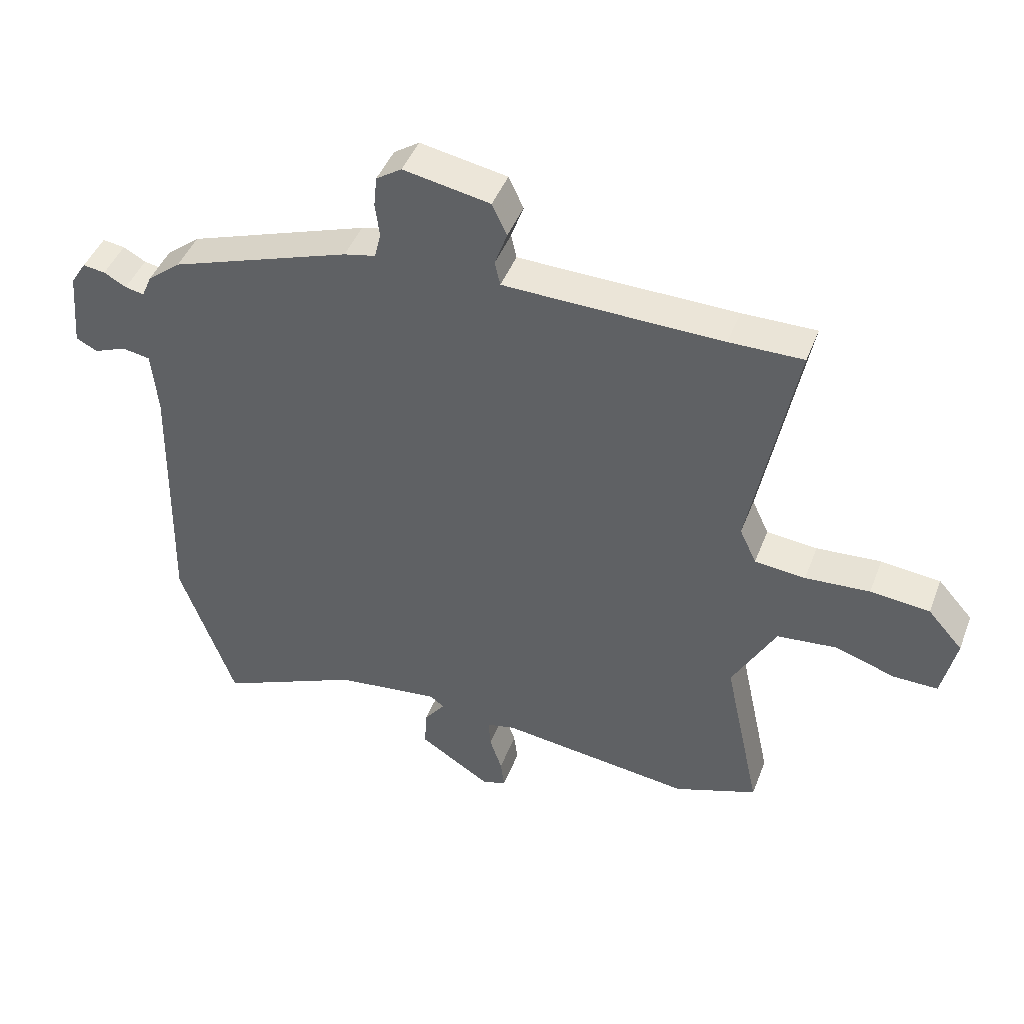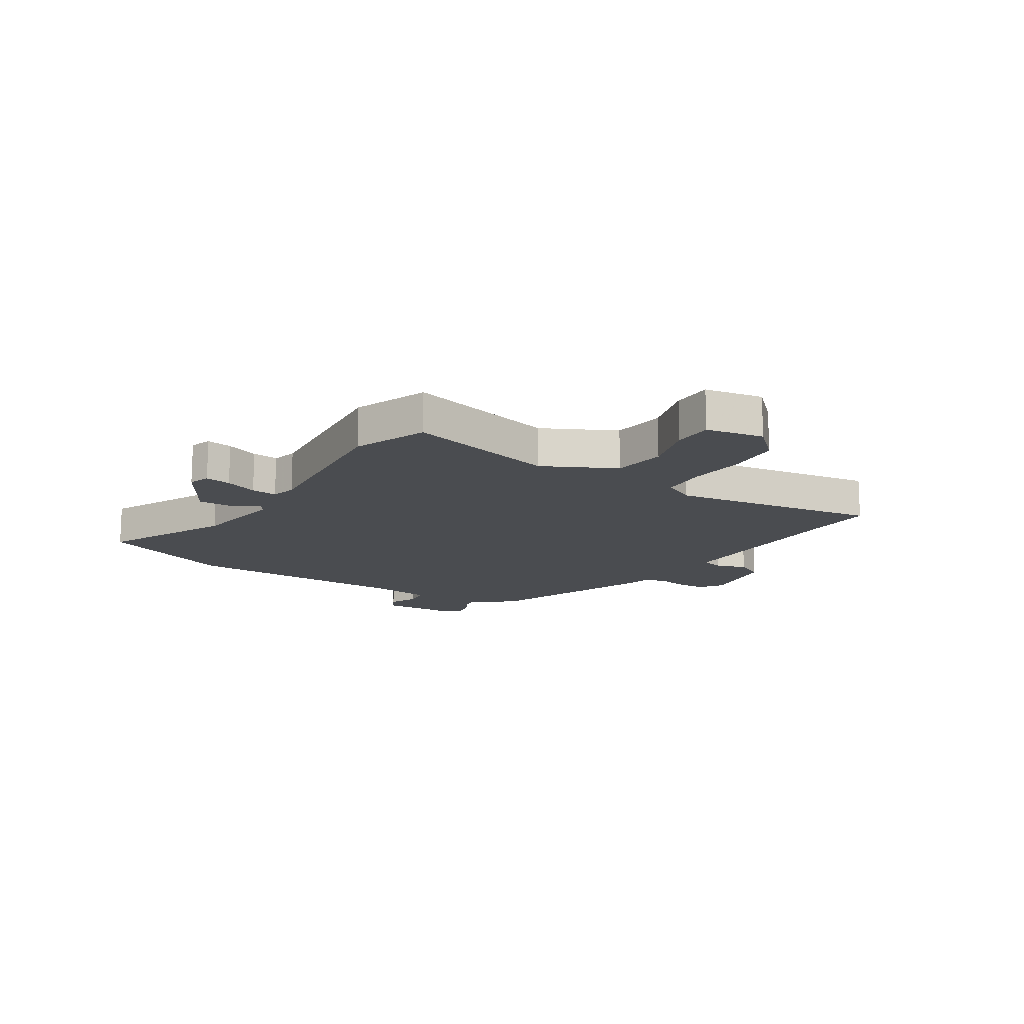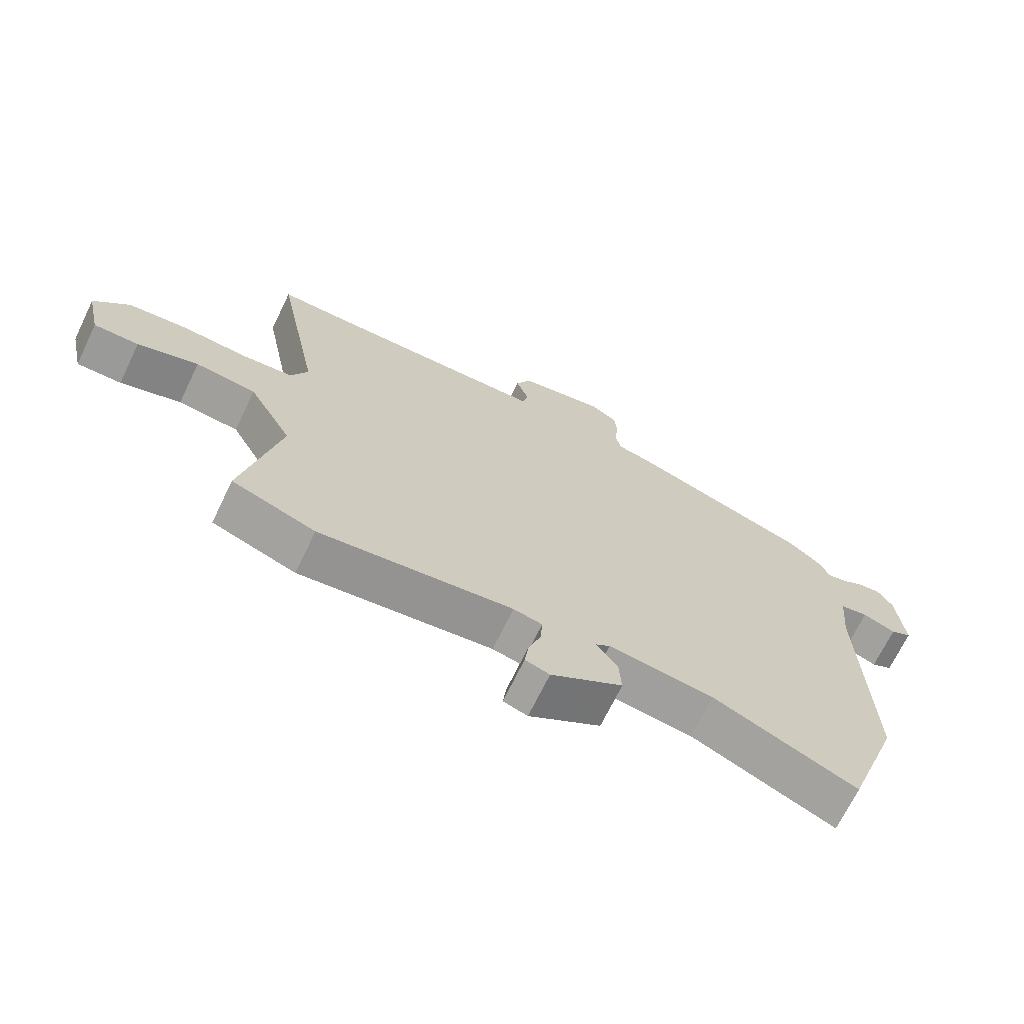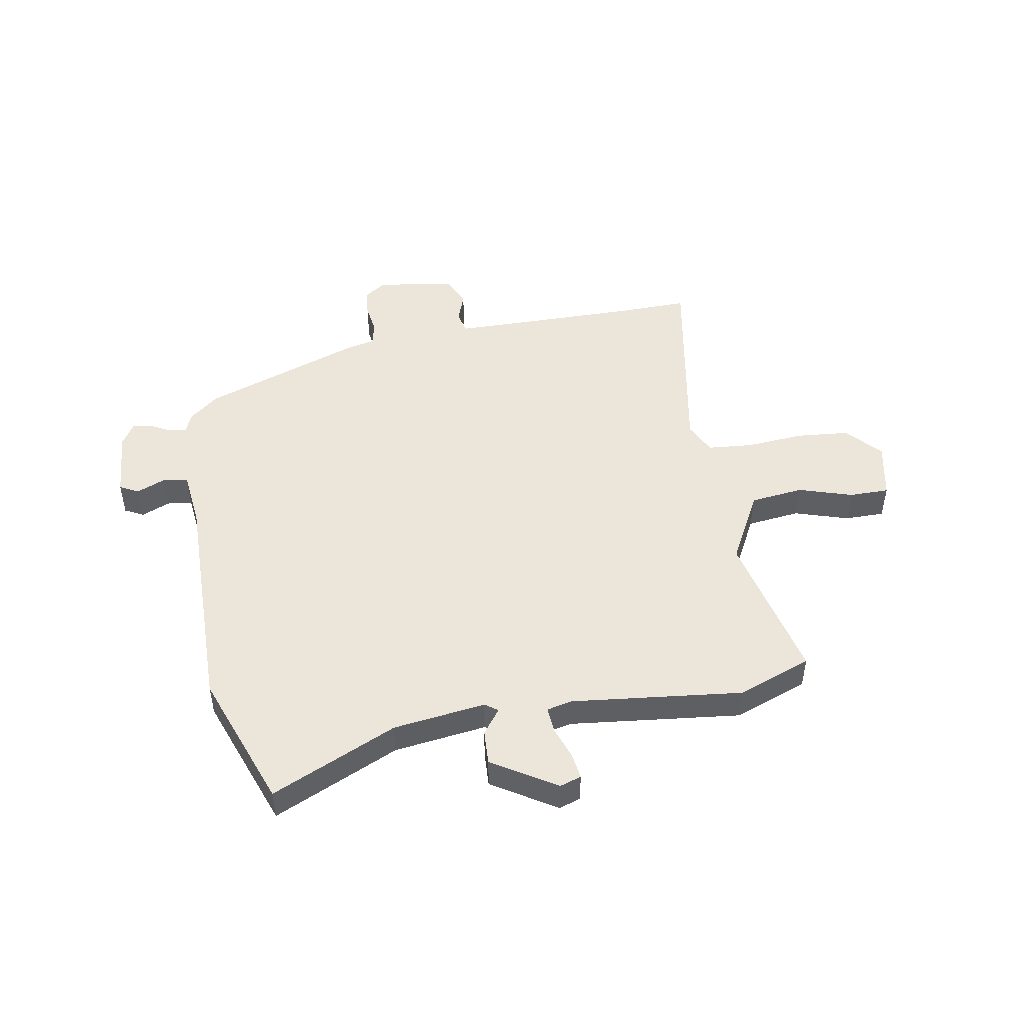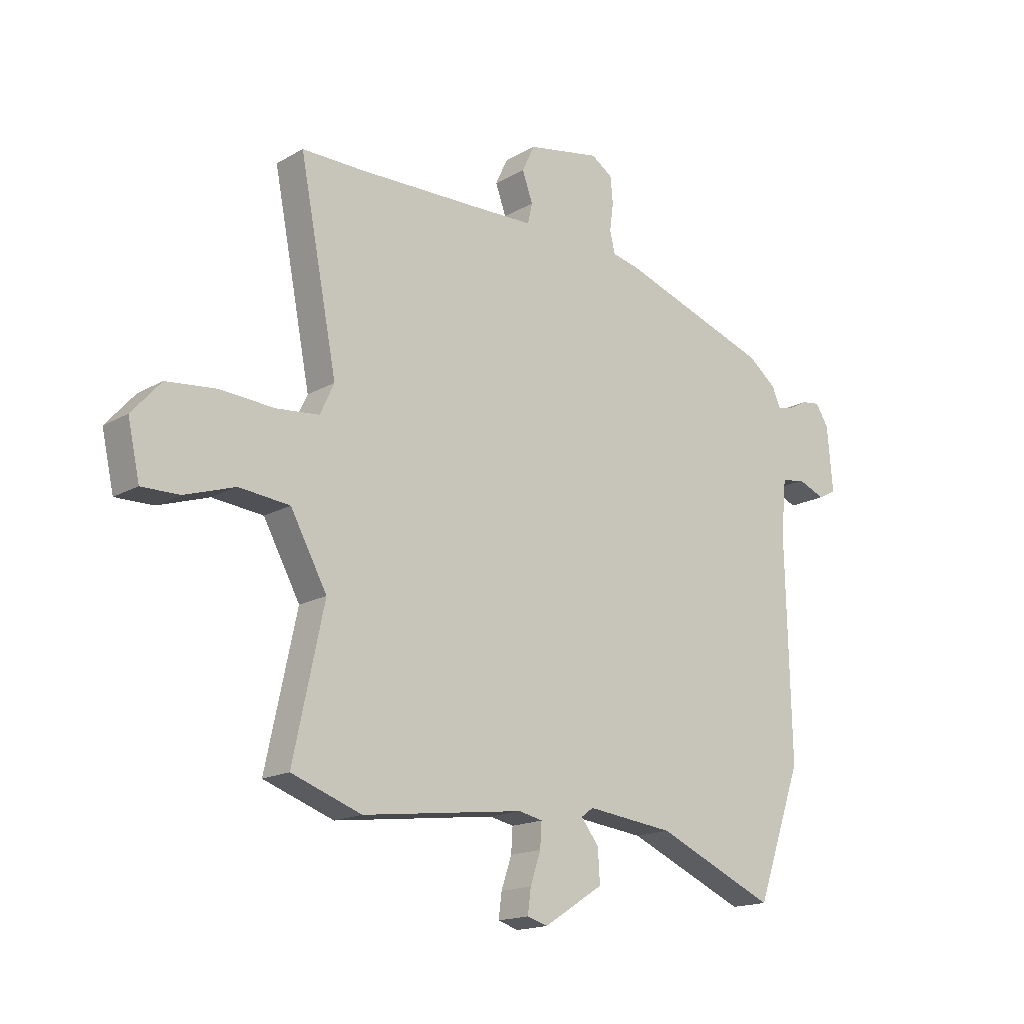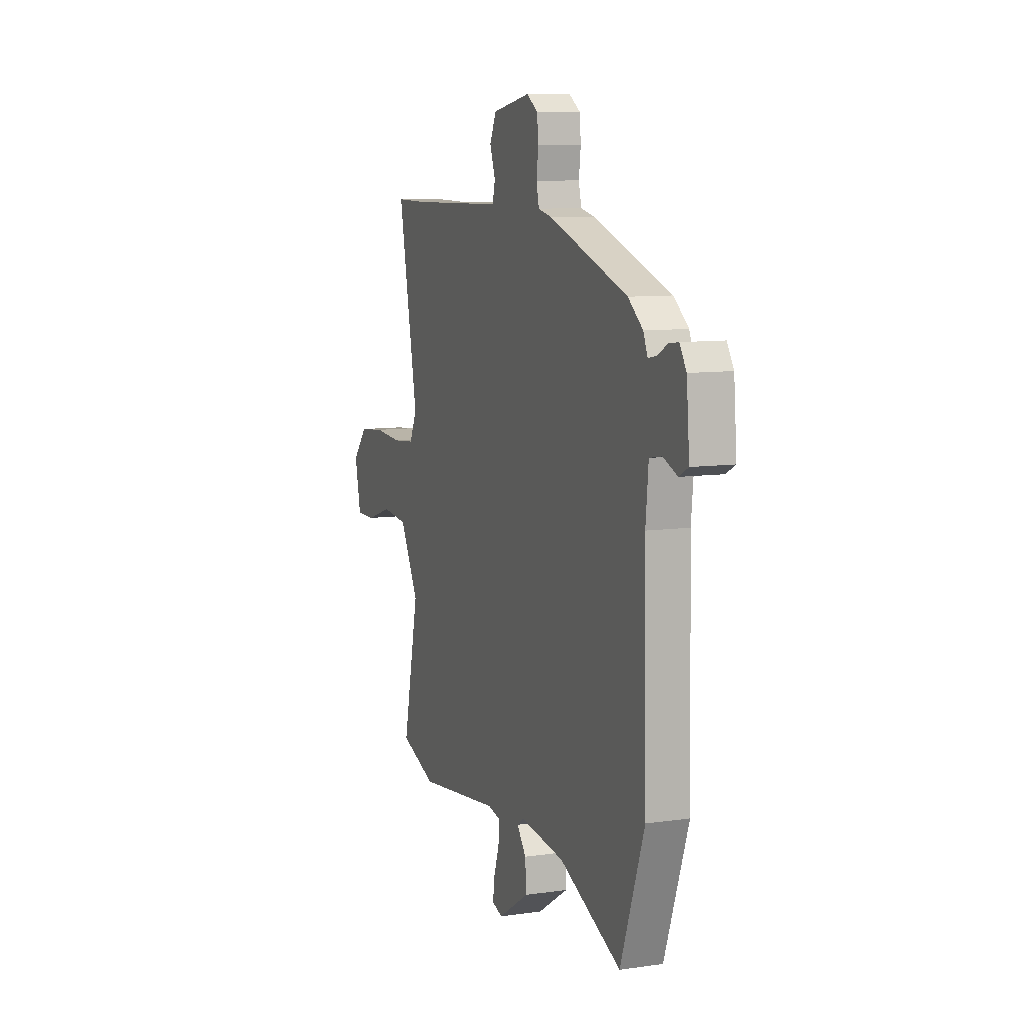
<metadata>
{"format":"obj","ext":"obj","renderer":"f3d","projection":"perspective","resolution":1024,"background":"white","views":[{"elev":44.4,"azim":-159.7,"up":"+Z"},{"elev":-14.7,"azim":-124.3,"up":"+Y"},{"elev":-69.5,"azim":-25.8,"up":"+Z"},{"elev":48.4,"azim":169.3,"up":"+Y"},{"elev":-16.5,"azim":-40.9,"up":"+Z"},{"elev":9.3,"azim":69.2,"up":"+Z"}]}
</metadata>
<code>
v 0.477 0.07 0.395
v 0.531 0.07 0.352
v 0.547 0.07 0.315
v 0.578 0.07 0.321
v 0.614 0.07 0.341
v 0.65 0.07 0.346
v 0.675 0.07 0.307
v 0.686 0.07 0.182
v 0.652 0.07 0.164
v 0.599 0.07 0.185
v 0.554 0.07 0.177
v 0.544 0.07 0.073
v 0.554 0.07 -0.348
v 0.466 0.07 -0.596
v 0.237 0.07 -0.496
v 0.069 0.07 -0.476
v 0.046 0.07 -0.493
v 0.08 0.07 -0.537
v 0.084 0.07 -0.6
v -0.031 0.07 -0.673
v -0.07 0.07 -0.661
v -0.064 0.07 -0.614
v -0.044 0.07 -0.555
v -0.041 0.07 -0.508
v -0.087 0.07 -0.498
v -0.397 0.07 -0.537
v -0.531 0.07 -0.489
v -0.472 0.07 -0.214
v -0.542 0.07 -0.086
v -0.639 0.07 -0.076
v -0.736 0.07 -0.108
v -0.808 0.07 -0.109
v -0.831 0.07 -0.005
v -0.775 0.07 0.058
v -0.679 0.07 0.068
v -0.575 0.07 0.061
v -0.493 0.07 0.069
v -0.466 0.07 0.127
v -0.538 0.07 0.5
v -0.419 0.07 0.499
v -0.176 0.07 0.504
v -0.067 0.07 0.507
v -0.058 0.07 0.546
v -0.078 0.07 0.602
v -0.054 0.07 0.653
v 0.086 0.07 0.679
v 0.127 0.07 0.652
v 0.132 0.07 0.602
v 0.125 0.07 0.548
v 0.135 0.07 0.506
v 0.186 0.07 0.495
v 0.477 0 0.395
v 0.531 0 0.352
v 0.547 0 0.315
v 0.578 0 0.321
v 0.614 0 0.341
v 0.65 0 0.346
v 0.675 0 0.307
v 0.686 0 0.182
v 0.652 0 0.164
v 0.599 0 0.185
v 0.554 0 0.177
v 0.544 0 0.073
v 0.554 0 -0.348
v 0.466 0 -0.596
v 0.237 0 -0.496
v 0.069 0 -0.476
v 0.046 0 -0.493
v 0.08 0 -0.537
v 0.084 0 -0.6
v -0.031 0 -0.673
v -0.07 0 -0.661
v -0.064 0 -0.614
v -0.044 0 -0.555
v -0.041 0 -0.508
v -0.087 0 -0.498
v -0.397 0 -0.537
v -0.531 0 -0.489
v -0.472 0 -0.214
v -0.542 0 -0.086
v -0.639 0 -0.076
v -0.736 0 -0.108
v -0.808 0 -0.109
v -0.831 0 -0.005
v -0.775 0 0.058
v -0.679 0 0.068
v -0.575 0 0.061
v -0.493 0 0.069
v -0.466 0 0.127
v -0.538 0 0.5
v -0.419 0 0.499
v -0.176 0 0.504
v -0.067 0 0.507
v -0.058 0 0.546
v -0.078 0 0.602
v -0.054 0 0.653
v 0.086 0 0.679
v 0.127 0 0.652
v 0.132 0 0.602
v 0.125 0 0.548
v 0.135 0 0.506
v 0.186 0 0.495
f 1 2 3
f 51 1 3
f 50 51 3
f 47 48 49
f 46 47 49
f 45 46 49
f 44 45 49
f 43 44 49
f 42 43 49 50
f 41 42 50 3
f 38 39 40
f 38 40 41 3
f 34 35 36
f 33 34 36
f 32 33 36
f 31 32 36
f 30 31 36
f 29 30 36 37
f 37 38 3
f 29 37 3
f 28 29 3
f 28 3 4
f 27 28 4
f 26 27 4
f 25 26 4
f 21 22 23
f 20 21 23
f 19 20 23
f 18 19 23
f 17 18 23
f 16 17 23 24
f 12 13 14 15
f 11 12 15 16
f 8 9 10
f 7 8 10
f 6 7 10
f 5 6 10
f 4 5 10
f 4 10 11
f 16 24 25
f 11 16 25
f 4 11 25
f 54 53 52
f 54 52 102
f 54 102 101
f 100 99 98
f 100 98 97
f 100 97 96
f 100 96 95
f 100 95 94
f 101 100 94 93
f 54 101 93 92
f 91 90 89
f 54 92 91 89
f 87 86 85
f 87 85 84
f 87 84 83
f 87 83 82
f 87 82 81
f 88 87 81 80
f 54 89 88
f 54 88 80
f 54 80 79
f 55 54 79
f 55 79 78
f 55 78 77
f 55 77 76
f 74 73 72
f 74 72 71
f 74 71 70
f 74 70 69
f 74 69 68
f 75 74 68 67
f 66 65 64 63
f 67 66 63 62
f 61 60 59
f 61 59 58
f 61 58 57
f 61 57 56
f 61 56 55
f 62 61 55
f 76 75 67
f 76 67 62
f 76 62 55
f 1 52 53 2
f 2 53 54 3
f 3 54 55 4
f 4 55 56 5
f 5 56 57 6
f 6 57 58 7
f 7 58 59 8
f 8 59 60 9
f 9 60 61 10
f 10 61 62 11
f 11 62 63 12
f 12 63 64 13
f 13 64 65 14
f 14 65 66 15
f 15 66 67 16
f 16 67 68 17
f 17 68 69 18
f 18 69 70 19
f 19 70 71 20
f 20 71 72 21
f 21 72 73 22
f 22 73 74 23
f 23 74 75 24
f 24 75 76 25
f 25 76 77 26
f 26 77 78 27
f 27 78 79 28
f 28 79 80 29
f 29 80 81 30
f 30 81 82 31
f 31 82 83 32
f 32 83 84 33
f 33 84 85 34
f 34 85 86 35
f 35 86 87 36
f 36 87 88 37
f 37 88 89 38
f 38 89 90 39
f 39 90 91 40
f 40 91 92 41
f 41 92 93 42
f 42 93 94 43
f 43 94 95 44
f 44 95 96 45
f 45 96 97 46
f 46 97 98 47
f 47 98 99 48
f 48 99 100 49
f 49 100 101 50
f 50 101 102 51
f 51 102 52 1

</code>
